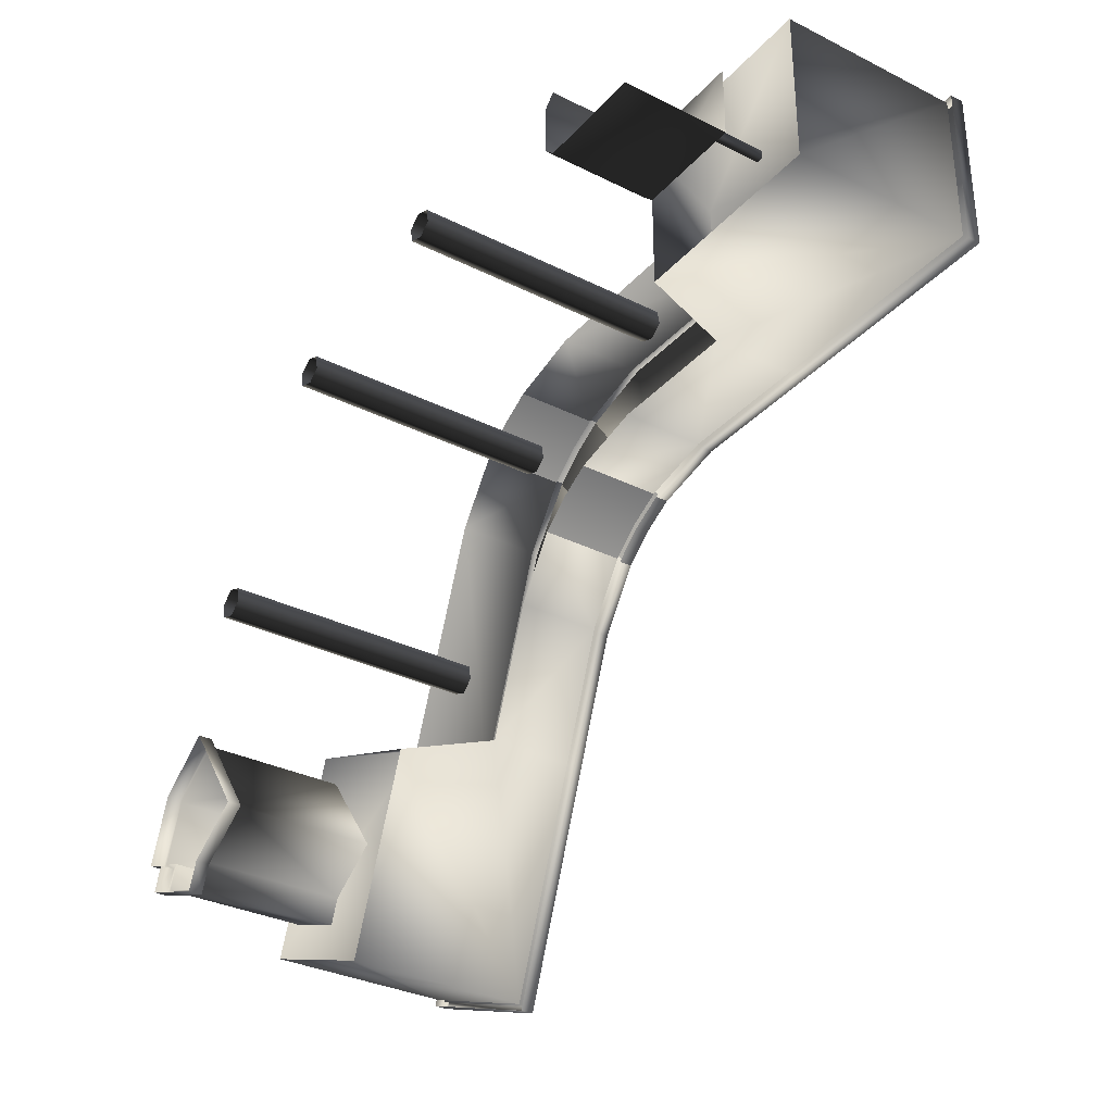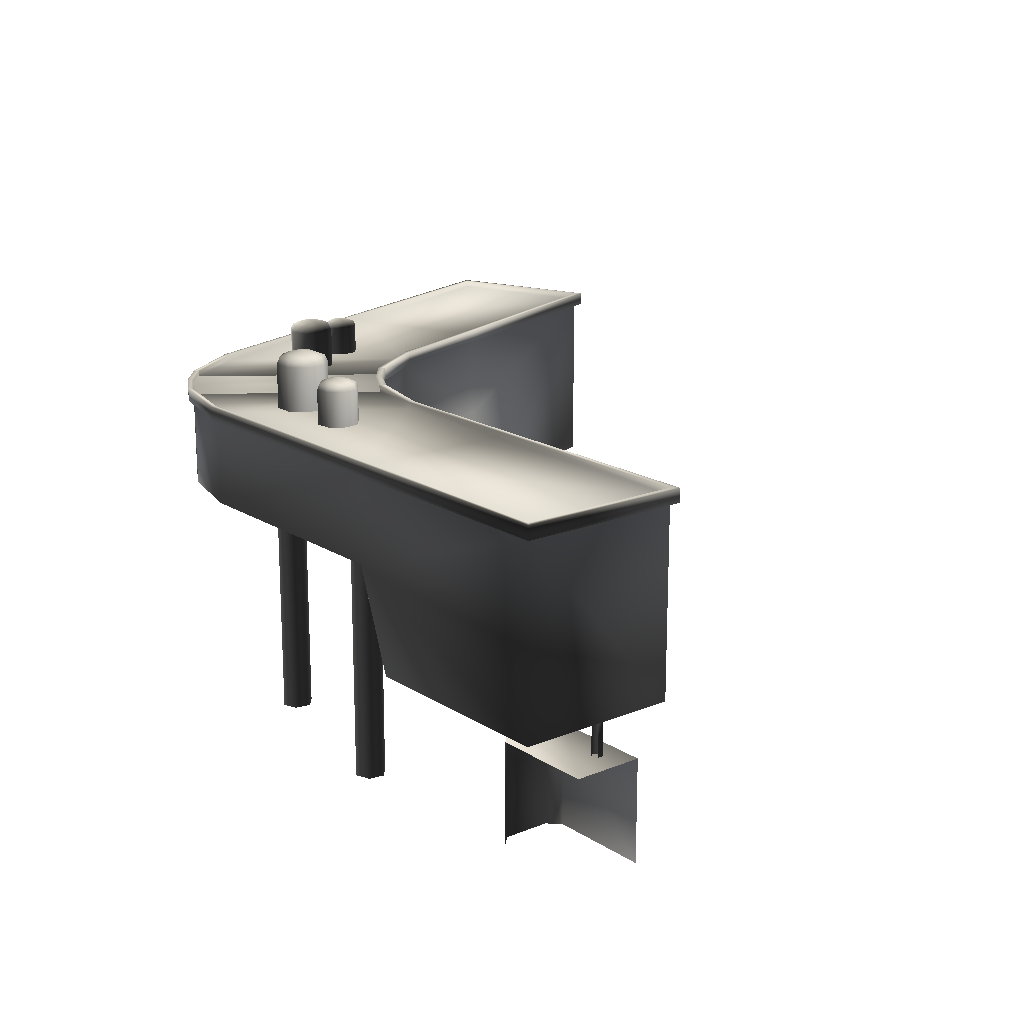
<metadata>
{"format":"obj","ext":"obj","renderer":"f3d","projection":"perspective","resolution":1024,"background":"white","views":[{"elev":-32.8,"azim":55.4,"up":"+Z"},{"elev":17.4,"azim":51.1,"up":"+Y"}]}
</metadata>
<code>
g fcbg_wasteland_003_lab_06
v -8.073 3.241 -5.039
v -6.465 5.166 -0.6223
v -6.707 3.241 -1.287
v -8.073 6.854 -5.039
v -6.465 6.854 -0.6223
v -4.827 5.166 3.879
v -4.827 6.854 3.879
v -3.928 6.854 5.166
v -3.928 5.166 5.166
v -6.707 3.241 -1.287
v -6.465 5.166 -0.6223
v -3.564 5.166 -1.678
v -3.806 3.241 -2.343
v -3.806 3.241 -2.343
v -5.171 6.854 -6.095
v -5.171 3.241 -6.095
v -3.564 5.166 -1.678
v -3.564 6.854 -1.678
v -2.624 6.854 0.9028
v -2.624 5.166 0.9028
v -1.805 5.166 2.134
v -1.805 6.854 2.134
v -5.171 3.241 -6.095
v -5.171 6.854 -6.095
v -8.073 6.854 -5.039
v -8.073 3.241 -5.039
v -5.106 6.854 -6.248
v -8.197 7.114 -5.123
v -8.197 6.854 -5.123
v -5.106 7.114 -6.248
v -8.073 7.114 -5.039
v -5.169 7.114 -6.093
v -8.073 6.979 -5.039
v -5.169 6.979 -6.093
v -3.457 6.854 -1.717
v -5.106 7.114 -6.248
v -5.106 6.854 -6.248
v -3.457 7.114 -1.717
v -5.169 7.114 -6.093
v -2.544 6.854 0.7923
v -3.564 7.114 -1.678
v -5.169 6.979 -6.093
v -3.564 6.979 -1.678
v -2.544 7.114 0.7923
v -2.624 7.114 0.9028
v -2.624 6.979 0.9028
v -1.805 6.979 2.134
v -1.805 7.114 2.134
v -1.725 7.114 2.02
v -1.725 6.854 2.02
v -8.073 7.114 -5.039
v -8.073 6.979 -5.039
v -6.465 6.979 -0.6222
v -6.465 7.114 -0.6222
v -8.197 7.114 -5.123
v -4.827 6.979 3.879
v -6.548 7.114 -0.5921
v -8.197 6.854 -5.123
v -6.548 6.854 -0.5921
v -4.827 7.114 3.879
v -4.889 7.114 3.965
v -4.889 6.854 3.965
v -3.989 6.854 5.252
v -3.989 7.114 5.252
v -3.928 7.102 5.166
v -3.928 6.991 5.166
v -6.465 6.979 -0.6222
v -8.073 6.979 -5.039
v -5.169 6.979 -6.093
v -3.564 6.979 -1.678
v -2.624 6.979 0.9028
v -4.827 6.979 3.879
v -3.928 6.991 5.166
v -1.805 6.979 2.134
v -6.724 0.2565 -3.102
v -5.704 2.95 -2.363
v -5.704 0.2565 -2.363
v -6.724 2.95 -3.102
v -7.131 0.2565 -4.22
v -7.131 2.95 -4.22
v -6.683 0.2565 -4.384
v -6.683 2.95 -4.384
v -6.851 2.95 -4.847
v -6.851 0.2565 -4.847
v -5.567 2.95 -5.315
v -5.567 0.2565 -5.315
v -4.376 0.2565 -4.153
v -4.376 2.95 -4.153
v -5.398 2.95 -4.851
v -5.398 0.2565 -4.851
v -5.567 0.2565 -5.315
v -5.567 2.95 -5.315
v -5.704 2.95 -2.363
v -4.376 2.95 -4.153
v -4.376 0.2565 -4.153
v -5.704 0.2565 -2.363
v -6.724 0.2565 -3.102
v -7.254 0.2565 -4.27
v -7.131 0.2565 -4.22
v -6.795 0.2565 -3.007
v -5.704 0.2565 -2.363
v -7.254 0.002617 -4.27
v -5.676 0.2565 -2.223
v -6.795 0.002617 -3.007
v -5.676 0.002617 -2.223
v -5.398 0.2565 -4.851
v -4.237 0.2565 -4.193
v -4.376 0.2565 -4.153
v -5.319 0.2565 -4.914
v -5.567 0.2565 -5.315
v -4.237 0.002617 -4.193
v -5.51 0.2565 -5.439
v -5.319 0.002617 -4.914
v -5.51 0.002617 -5.439
v -4.376 0.2565 -4.153
v -5.676 0.2565 -2.223
v -5.704 0.2565 -2.363
v -4.237 0.2565 -4.193
v -5.676 0.002617 -2.223
v -4.237 0.002617 -4.193
v -6.851 0.2565 -4.847
v -5.51 0.2565 -5.439
v -5.567 0.2565 -5.315
v -6.975 0.2565 -4.906
v -5.51 0.002617 -5.439
v -6.975 0.002617 -4.906
v -6.683 0.2565 -4.384
v -6.803 0.2565 -4.434
v -7.131 0.2565 -4.22
v -6.975 0.002617 -4.906
v -6.803 0.002617 -4.434
v -7.254 0.2565 -4.27
v -6.803 0.002617 -4.434
v -7.254 0.002617 -4.27
v -4.384 6.934 1.675
v -4.188 7.542 1.839
v -4.188 6.934 1.839
v -4.384 7.542 1.675
v -4.406 6.934 1.42
v -4.177 7.625 1.803
v -4.406 7.542 1.42
v -4.242 6.934 1.225
v -4.351 7.625 1.658
v -4.141 7.677 1.689
v -4.242 7.542 1.225
v -3.987 6.934 1.203
v -3.987 7.542 1.203
v -4.37 7.625 1.431
v -4.245 7.677 1.602
v -4.088 7.713 1.521
v -4.224 7.625 1.258
v -3.998 7.625 1.238
v -4.256 7.677 1.468
v -4.169 7.677 1.364
v -4.035 7.677 1.352
v -3.792 6.934 1.367
v -3.987 7.542 1.203
v -3.987 6.934 1.203
v -3.792 7.542 1.367
v -3.769 6.934 1.621
v -3.998 7.625 1.238
v -3.769 7.542 1.621
v -3.934 6.934 1.817
v -3.825 7.625 1.384
v -4.035 7.677 1.352
v -3.934 7.542 1.817
v -4.188 6.934 1.839
v -4.188 7.542 1.839
v -3.805 7.625 1.61
v -3.931 7.677 1.439
v -4.088 7.713 1.521
v -3.951 7.625 1.784
v -4.177 7.625 1.803
v -3.919 7.677 1.574
v -4.006 7.677 1.678
v -4.141 7.677 1.689
v -3.764 6.926 2.996
v -3.465 7.733 3.156
v -3.465 6.926 3.156
v -3.764 7.733 2.996
v -3.862 6.926 2.671
v -3.46 7.843 3.106
v -3.862 7.733 2.671
v -3.702 6.926 2.373
v -3.725 7.843 2.964
v -3.444 7.911 2.948
v -3.702 7.733 2.373
v -3.378 6.926 2.275
v -3.378 7.733 2.275
v -3.812 7.843 2.676
v -3.603 7.911 2.864
v -3.421 7.959 2.715
v -3.67 7.843 2.411
v -3.382 7.843 2.324
v -3.655 7.911 2.692
v -3.57 7.911 2.534
v -3.398 7.911 2.482
v -3.079 6.926 2.435
v -3.378 7.733 2.275
v -3.378 6.926 2.275
v -3.079 7.733 2.435
v -2.981 6.926 2.759
v -3.382 7.843 2.324
v -2.981 7.733 2.759
v -3.141 6.926 3.057
v -3.117 7.843 2.466
v -3.398 7.911 2.482
v -3.141 7.733 3.057
v -3.465 6.926 3.156
v -3.465 7.733 3.156
v -3.03 7.843 2.754
v -3.24 7.911 2.567
v -3.421 7.959 2.715
v -3.172 7.843 3.019
v -3.46 7.843 3.106
v -3.188 7.911 2.738
v -3.273 7.911 2.896
v -3.444 7.911 2.948
v 8.331 3.241 6.427
v 4.338 3.241 6.427
v 3.631 5.166 6.427
v 8.331 6.854 6.427
v 3.631 6.854 6.427
v -1.159 5.166 6.427
v -1.159 6.854 6.427
v -2.693 6.854 6.024
v -2.693 5.166 6.024
v 4.338 3.241 6.427
v 4.338 3.241 3.339
v 3.631 5.166 3.339
v 3.631 5.166 6.427
v 4.338 3.241 3.339
v 8.331 3.241 3.339
v 8.331 6.854 3.339
v 3.631 5.166 3.339
v 3.631 6.854 3.339
v 0.8839 6.854 3.339
v 0.8839 5.166 3.339
v -0.5696 5.166 2.992
v -0.5696 6.854 2.992
v 8.331 3.241 3.339
v 8.331 3.241 6.427
v 8.331 6.854 6.427
v 8.331 6.854 3.339
v 8.452 6.854 3.226
v 8.452 6.854 6.515
v 8.452 7.114 6.515
v 8.452 7.114 3.226
v 8.331 7.114 6.427
v 8.328 7.114 3.337
v 8.331 6.979 6.427
v 8.328 6.979 3.337
v 3.631 6.854 3.226
v 8.452 6.854 3.226
v 8.452 7.114 3.226
v 3.631 7.114 3.226
v 8.328 7.114 3.337
v 0.9602 6.854 3.226
v 3.631 7.114 3.339
v 8.328 6.979 3.337
v 3.631 6.979 3.339
v 0.9602 7.114 3.226
v 0.8839 7.114 3.339
v 0.8839 6.979 3.339
v -0.5696 6.979 2.992
v -0.5696 7.114 2.992
v -0.4897 7.114 2.878
v -0.4897 6.854 2.878
v 8.331 7.114 6.427
v 3.631 6.979 6.427
v 8.331 6.979 6.427
v 3.631 7.114 6.427
v 8.452 7.114 6.515
v -1.159 6.979 6.427
v 3.631 7.114 6.515
v 8.452 6.854 6.515
v 3.631 6.854 6.515
v -1.159 7.114 6.427
v -1.219 7.114 6.515
v -1.219 6.854 6.515
v -2.753 6.854 6.111
v -2.753 7.114 6.111
v -2.693 7.102 6.024
v -2.693 6.991 6.024
v 3.631 6.979 6.427
v 8.328 6.979 3.337
v 8.331 6.979 6.427
v 3.631 6.979 3.339
v 0.8839 6.979 3.339
v -1.159 6.979 6.427
v -0.5696 6.979 2.992
v -2.693 6.991 6.024
v 1.286 6.927 5.114
v 1.087 6.927 5.349
v 1.087 7.659 5.349
v 1.286 7.659 5.114
v 1.261 6.927 4.808
v 1.067 7.759 5.309
v 1.261 7.659 4.808
v 1.243 7.759 5.101
v 1.001 7.821 5.181
v 1.106 7.821 5.057
v 0.9036 7.864 4.992
v 1.221 7.759 4.829
v 1.093 7.821 4.895
v 0.9685 7.821 4.789
v 0.8063 7.821 4.803
v 0.7403 7.759 4.675
v 1.012 7.759 4.652
v 0.7198 7.659 4.635
v 1.026 7.659 4.61
v 0.7198 6.927 4.635
v 1.026 6.927 4.61
v 1.261 6.927 4.808
v 0.7812 6.927 5.374
v 0.5466 6.927 5.176
v 0.5466 7.659 5.176
v 0.7812 7.659 5.374
v 1.087 6.927 5.349
v 1.087 7.659 5.349
v 0.7949 7.759 5.332
v 1.067 7.759 5.309
v 0.5865 7.759 5.155
v 0.8388 7.821 5.195
v 1.001 7.821 5.181
v 0.9036 7.864 4.992
v 0.7146 7.821 5.089
v 0.7011 7.821 4.927
v 0.8063 7.821 4.803
v 0.5639 7.759 4.883
v 0.7403 7.759 4.675
v 0.5212 7.659 4.87
v 0.5466 6.927 5.176
v 0.7198 7.659 4.635
v 0.5212 6.927 4.87
v 0.7198 6.927 4.635
v -0.09371 6.941 5.005
v -0.364 6.941 5.279
v -0.364 7.857 5.279
v -0.09371 7.857 5.005
v -0.09614 6.941 4.62
v -0.3858 7.982 5.227
v -0.09614 7.857 4.62
v -0.3698 6.941 4.35
v -0.1457 7.982 4.984
v -0.4558 8.059 5.061
v -0.3698 7.857 4.35
v -0.7544 6.941 4.353
v -0.7544 7.857 4.353
v -0.1479 7.982 4.642
v -0.3127 8.059 4.916
v -0.5592 8.114 4.816
v -0.391 7.982 4.402
v -0.7326 7.982 4.404
v -0.314 8.059 4.712
v -0.4589 8.059 4.569
v -0.6626 8.059 4.57
v -0.7486 6.941 5.281
v -1.022 6.941 5.011
v -1.022 7.857 5.011
v -0.7486 7.857 5.281
v -0.364 6.941 5.279
v -0.364 7.857 5.279
v -0.7274 7.982 5.229
v -0.3858 7.982 5.227
v -0.9705 7.982 4.989
v -0.6595 8.059 5.062
v -0.4558 8.059 5.061
v -0.5592 8.114 4.816
v -0.8044 8.059 4.919
v -0.8057 8.059 4.715
v -0.6626 8.059 4.57
v -0.9727 7.982 4.647
v -0.7326 7.982 4.404
v -1.025 7.857 4.626
v -1.022 6.941 5.011
v -0.7544 7.857 4.353
v -1.025 6.941 4.626
v -0.7544 6.941 4.353
v -1.805 5.166 2.134
v -1.228 5.166 2.621
v -1.228 6.854 2.621
v -1.805 6.854 2.134
v -3.928 6.854 5.166
v -3.351 6.854 5.654
v -3.351 5.166 5.654
v -3.928 5.166 5.166
v -1.725 6.854 2.02
v -1.148 6.854 2.507
v -1.148 7.114 2.507
v -1.725 7.114 2.02
v -1.228 7.114 2.621
v -1.805 7.114 2.134
v -1.228 6.979 2.621
v -1.805 6.979 2.134
v -3.989 7.114 5.252
v -3.412 6.854 5.74
v -3.989 6.854 5.252
v -3.412 7.114 5.74
v -3.928 7.102 5.166
v -3.351 7.099 5.654
v -3.928 6.991 5.166
v -3.351 6.994 5.654
v -1.805 6.979 2.134
v -1.228 6.979 2.621
v -3.351 6.994 5.654
v -3.928 6.991 5.166
v -0.5696 6.854 2.992
v -1.228 6.854 2.621
v -1.228 5.166 2.621
v -0.5696 5.166 2.992
v -2.693 5.166 6.024
v -3.351 5.166 5.654
v -3.351 6.854 5.654
v -2.693 6.854 6.024
v -0.4897 7.114 2.878
v -1.148 6.854 2.507
v -0.4897 6.854 2.878
v -1.148 7.114 2.507
v -0.5696 7.114 2.992
v -1.228 7.114 2.621
v -0.5696 6.979 2.992
v -1.228 6.979 2.621
v -2.753 6.854 6.111
v -3.412 6.854 5.74
v -3.412 7.114 5.74
v -2.753 7.114 6.111
v -3.351 7.099 5.654
v -2.693 7.102 6.024
v -3.351 6.994 5.654
v -2.693 6.991 6.024
v -2.693 6.991 6.024
v -3.351 6.994 5.654
v -1.228 6.979 2.621
v -0.5696 6.979 2.992
v -5.028 -0.008053 0.01462
v -5.028 5.172 0.01462
v -5.083 5.172 0.3241
v -5.083 -0.008053 0.3241
v -4.842 5.172 0.526
v -4.842 -0.008053 0.526
v -4.547 5.172 0.4186
v -4.547 -0.008053 0.4186
v -4.547 -0.008053 0.4186
v -4.547 5.172 0.4186
v -4.492 5.172 0.1091
v -4.492 -0.008053 0.1091
v -4.733 5.172 -0.09285
v -4.733 -0.008053 -0.09285
v -5.028 5.172 0.01462
v -5.028 -0.008053 0.01462
v -2.491 -0.008054 3.896
v -2.491 5.172 3.896
v -2.546 5.172 4.205
v -2.546 -0.008054 4.205
v -2.305 5.172 4.407
v -2.305 -0.008054 4.407
v -2.01 5.172 4.3
v -2.01 -0.008054 4.3
v -2.01 -0.008054 4.3
v -2.01 5.172 4.3
v -1.955 5.172 3.99
v -1.955 -0.008054 3.99
v -2.196 5.172 3.789
v -2.196 -0.008054 3.789
v -2.491 5.172 3.896
v -2.491 -0.008054 3.896
v 1.413 -0.008054 4.747
v 1.413 5.172 4.747
v 1.358 5.172 5.057
v 1.358 -0.008054 5.057
v 1.599 5.172 5.259
v 1.599 -0.008054 5.259
v 1.894 5.172 5.151
v 1.894 -0.008054 5.151
v 1.894 -0.008054 5.151
v 1.894 5.172 5.151
v 1.949 5.172 4.842
v 1.949 -0.008054 4.842
v 1.708 5.172 4.64
v 1.708 -0.008054 4.64
v 1.413 5.172 4.747
v 1.413 -0.008054 4.747
v 7.879 0.02653 3.543
v 5.86 2.066 3.543
v 5.86 0.02653 3.543
v 7.879 2.066 3.543
v 7.879 2.066 4.917
v 5.86 2.066 4.917
v 5.63 2.066 3.773
v 5.63 2.066 4.687
v 5.86 0.02653 3.543
v 5.63 2.066 3.773
v 5.63 0.02653 3.773
v 5.63 0.02653 3.773
v 5.63 2.066 4.687
v 5.63 0.02653 4.687
v 5.86 2.066 4.917
v 5.86 0.02653 4.917
v 7.416 2.055 3.956
v 7.421 2.055 4.082
v 7.421 3.229 4.082
v 7.416 3.229 3.956
v 7.302 2.055 4.126
v 7.224 3.229 4.026
v 7.302 3.229 4.126
v 7.224 2.055 4.026
v 7.295 3.229 3.922
v 7.295 2.055 3.922
v 7.416 3.229 3.956
v 7.416 2.055 3.956
v 7.224 3.229 4.026
v 7.421 3.229 4.082
v 7.302 3.229 4.126
g fcbg_wasteland_003_lab_06_0
f 3 2 1
f 2 4 1
f 2 5 4
f 2 6 5
f 6 7 5
f 8 7 6
f 9 8 6
f 12 11 10
f 13 12 10
f 16 15 14
f 15 17 14
f 15 18 17
f 18 19 17
f 19 20 17
f 21 20 19
f 22 21 19
f 25 24 23
f 26 25 23
f 29 28 27
f 28 30 27
f 28 31 30
f 31 32 30
f 31 33 32
f 33 34 32
f 37 36 35
f 36 38 35
f 36 39 38
f 35 38 40
f 39 41 38
f 39 42 41
f 42 43 41
f 38 44 40
f 38 41 44
f 41 43 45
f 41 45 44
f 43 46 45
f 46 47 45
f 47 48 45
f 48 49 45
f 49 44 45
f 44 49 40
f 49 50 40
f 53 52 51
f 54 53 51
f 54 51 55
f 56 53 54
f 57 54 55
f 57 55 58
f 59 57 58
f 60 56 54
f 60 54 57
f 61 57 59
f 61 60 57
f 62 61 59
f 61 62 63
f 64 61 63
f 60 61 64
f 65 60 64
f 56 60 65
f 66 56 65
f 69 68 67
f 70 69 67
f 71 70 67
f 72 71 67
f 71 72 73
f 74 71 73
f 77 76 75
f 76 78 75
f 75 78 79
f 78 80 79
f 79 80 81
f 80 82 81
f 82 83 81
f 83 84 81
f 83 85 84
f 85 86 84
f 89 88 87
f 90 89 87
f 90 91 89
f 91 92 89
f 95 94 93
f 96 95 93
f 99 98 97
f 98 100 97
f 97 100 101
f 98 102 100
f 100 103 101
f 102 104 100
f 100 104 103
f 104 105 103
f 108 107 106
f 107 109 106
f 106 109 110
f 107 111 109
f 109 112 110
f 111 113 109
f 109 113 112
f 113 114 112
f 117 116 115
f 116 118 115
f 116 119 118
f 119 120 118
f 123 122 121
f 122 124 121
f 122 125 124
f 125 126 124
f 121 124 127
f 124 128 127
f 127 128 129
f 124 130 128
f 130 131 128
f 128 132 129
f 128 133 132
f 133 134 132
f 137 136 135
f 136 138 135
f 135 138 139
f 136 140 138
f 138 141 139
f 139 141 142
f 140 143 138
f 138 143 141
f 140 144 143
f 141 145 142
f 142 145 146
f 145 147 146
f 143 148 141
f 141 148 145
f 144 149 143
f 143 149 148
f 144 150 149
f 145 151 147
f 148 151 145
f 151 152 147
f 149 153 148
f 149 150 153
f 148 153 151
f 151 154 152
f 153 154 151
f 153 150 154
f 154 155 152
f 154 150 155
f 158 157 156
f 157 159 156
f 156 159 160
f 157 161 159
f 159 162 160
f 160 162 163
f 161 164 159
f 159 164 162
f 161 165 164
f 162 166 163
f 163 166 167
f 166 168 167
f 164 169 162
f 162 169 166
f 165 170 164
f 164 170 169
f 165 171 170
f 166 172 168
f 169 172 166
f 172 173 168
f 170 174 169
f 170 171 174
f 169 174 172
f 172 175 173
f 174 175 172
f 174 171 175
f 175 176 173
f 175 171 176
f 179 178 177
f 178 180 177
f 177 180 181
f 178 182 180
f 180 183 181
f 181 183 184
f 182 185 180
f 180 185 183
f 182 186 185
f 183 187 184
f 184 187 188
f 187 189 188
f 185 190 183
f 183 190 187
f 186 191 185
f 185 191 190
f 186 192 191
f 187 193 189
f 190 193 187
f 193 194 189
f 191 195 190
f 191 192 195
f 190 195 193
f 193 196 194
f 195 196 193
f 195 192 196
f 196 197 194
f 196 192 197
f 200 199 198
f 199 201 198
f 198 201 202
f 199 203 201
f 201 204 202
f 202 204 205
f 203 206 201
f 201 206 204
f 203 207 206
f 204 208 205
f 205 208 209
f 208 210 209
f 206 211 204
f 204 211 208
f 207 212 206
f 206 212 211
f 207 213 212
f 208 214 210
f 211 214 208
f 214 215 210
f 212 216 211
f 212 213 216
f 211 216 214
f 214 217 215
f 216 217 214
f 216 213 217
f 217 218 215
f 217 213 218
f 221 220 219
f 222 221 219
f 223 221 222
f 224 221 223
f 225 224 223
f 224 225 226
f 227 224 226
f 230 229 228
f 231 230 228
f 234 233 232
f 235 234 232
f 236 234 235
f 237 236 235
f 238 237 235
f 237 238 239
f 240 237 239
f 243 242 241
f 244 243 241
f 247 246 245
f 248 247 245
f 249 247 248
f 250 249 248
f 251 249 250
f 252 251 250
f 255 254 253
f 256 255 253
f 257 255 256
f 256 253 258
f 259 257 256
f 260 257 259
f 261 260 259
f 262 256 258
f 259 256 262
f 261 259 263
f 263 259 262
f 264 261 263
f 264 263 265
f 263 266 265
f 266 263 267
f 263 262 267
f 262 258 267
f 258 268 267
f 271 270 269
f 270 272 269
f 269 272 273
f 270 274 272
f 272 275 273
f 273 275 276
f 275 277 276
f 274 278 272
f 272 278 275
f 275 279 277
f 278 279 275
f 279 280 277
f 281 280 279
f 282 281 279
f 282 279 278
f 283 282 278
f 283 278 274
f 284 283 274
f 287 286 285
f 286 288 285
f 288 289 285
f 289 290 285
f 289 291 290
f 291 292 290
f 295 294 293
f 296 295 293
f 296 293 297
f 298 295 296
f 299 296 297
f 300 298 296
f 300 296 299
f 301 298 300
f 302 301 300
f 303 301 302
f 302 300 304
f 304 300 299
f 303 302 305
f 305 302 304
f 303 305 306
f 303 306 307
f 307 306 308
f 306 305 309
f 306 309 308
f 305 304 309
f 308 309 310
f 309 304 311
f 309 311 310
f 304 299 311
f 310 311 312
f 311 313 312
f 311 299 313
f 299 314 313
f 317 316 315
f 318 317 315
f 318 315 319
f 320 318 319
f 321 318 320
f 322 321 320
f 323 317 318
f 321 323 318
f 324 321 322
f 325 324 322
f 326 324 325
f 324 327 321
f 326 327 324
f 327 323 321
f 326 328 327
f 327 328 323
f 326 329 328
f 328 330 323
f 328 329 330
f 323 330 317
f 329 331 330
f 330 332 317
f 330 331 332
f 317 332 333
f 331 334 332
f 332 335 333
f 332 334 335
f 334 336 335
f 339 338 337
f 340 339 337
f 340 337 341
f 342 339 340
f 343 340 341
f 343 341 344
f 345 342 340
f 345 340 343
f 346 342 345
f 347 343 344
f 347 344 348
f 349 347 348
f 350 345 343
f 350 343 347
f 351 346 345
f 351 345 350
f 352 346 351
f 353 347 349
f 353 350 347
f 354 353 349
f 355 351 350
f 352 351 355
f 355 350 353
f 356 353 354
f 356 355 353
f 352 355 356
f 357 356 354
f 352 356 357
f 360 359 358
f 361 360 358
f 361 358 362
f 363 361 362
f 364 361 363
f 365 364 363
f 366 360 361
f 364 366 361
f 367 364 365
f 368 367 365
f 369 367 368
f 367 370 364
f 369 370 367
f 370 366 364
f 369 371 370
f 370 371 366
f 369 372 371
f 371 373 366
f 371 372 373
f 366 373 360
f 372 374 373
f 373 375 360
f 373 374 375
f 360 375 376
f 374 377 375
f 375 378 376
f 375 377 378
f 377 379 378
f 382 381 380
f 383 382 380
f 386 385 384
f 387 386 384
f 390 389 388
f 391 390 388
f 392 390 391
f 393 392 391
f 394 392 393
f 395 394 393
f 398 397 396
f 397 399 396
f 396 399 400
f 399 401 400
f 400 401 402
f 401 403 402
f 406 405 404
f 407 406 404
f 410 409 408
f 411 410 408
f 414 413 412
f 415 414 412
f 418 417 416
f 417 419 416
f 416 419 420
f 419 421 420
f 420 421 422
f 421 423 422
f 426 425 424
f 427 426 424
f 428 426 427
f 429 428 427
f 430 428 429
f 431 430 429
f 434 433 432
f 435 434 432
f 438 437 436
f 439 438 436
f 440 438 439
f 441 440 439
f 442 440 441
f 443 442 441
f 446 445 444
f 447 446 444
f 448 446 447
f 449 448 447
f 450 448 449
f 451 450 449
f 454 453 452
f 455 454 452
f 456 454 455
f 457 456 455
f 458 456 457
f 459 458 457
f 462 461 460
f 463 462 460
f 464 462 463
f 465 464 463
f 466 464 465
f 467 466 465
f 470 469 468
f 471 470 468
f 472 470 471
f 473 472 471
f 474 472 473
f 475 474 473
f 478 477 476
f 479 478 476
f 480 478 479
f 481 480 479
f 482 480 481
f 483 482 481
f 486 485 484
f 485 487 484
f 488 487 485
f 489 488 485
f 489 485 490
f 491 489 490
f 493 485 492
f 494 493 492
f 496 493 495
f 497 496 495
f 498 496 497
f 499 498 497
f 502 501 500
f 503 502 500
f 506 505 504
f 505 507 504
f 505 508 507
f 508 509 507
f 508 510 509
f 510 511 509
f 510 508 512
f 513 510 512
f 512 514 513

</code>
